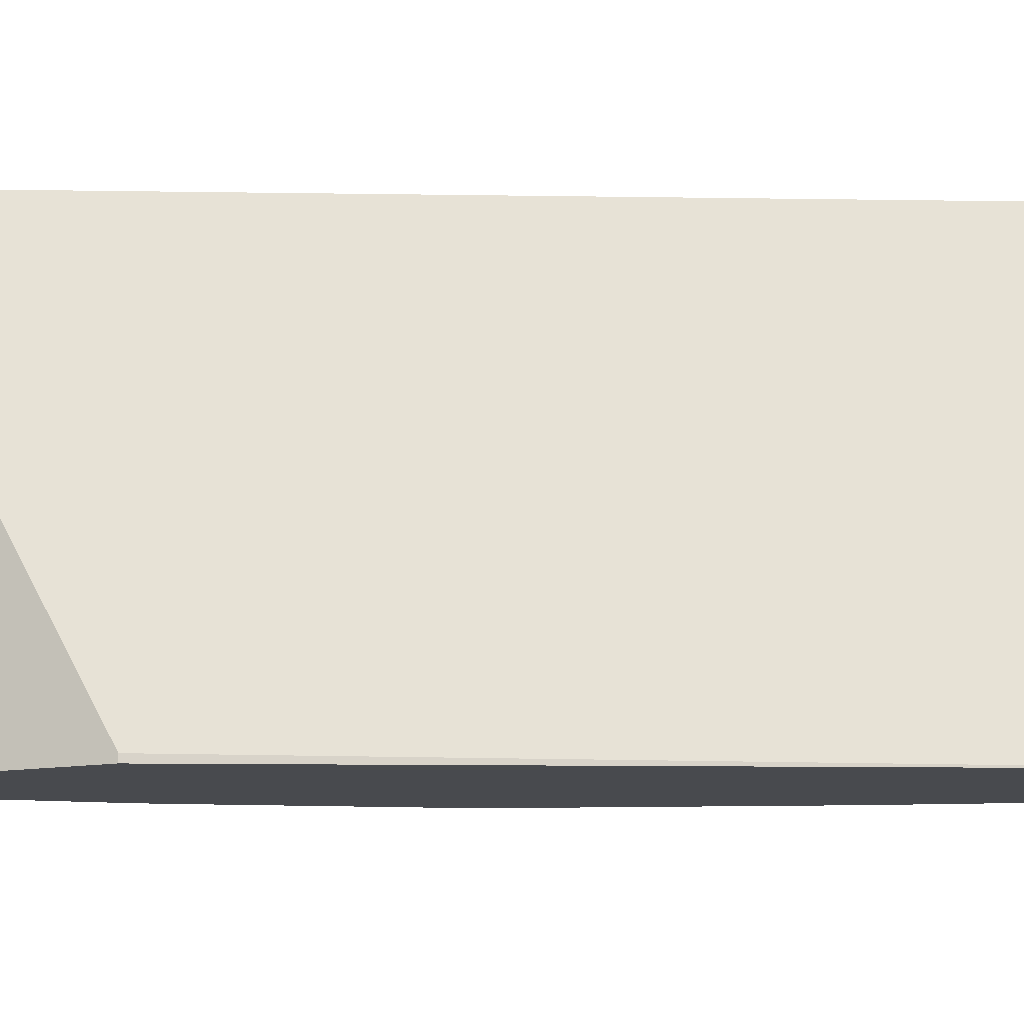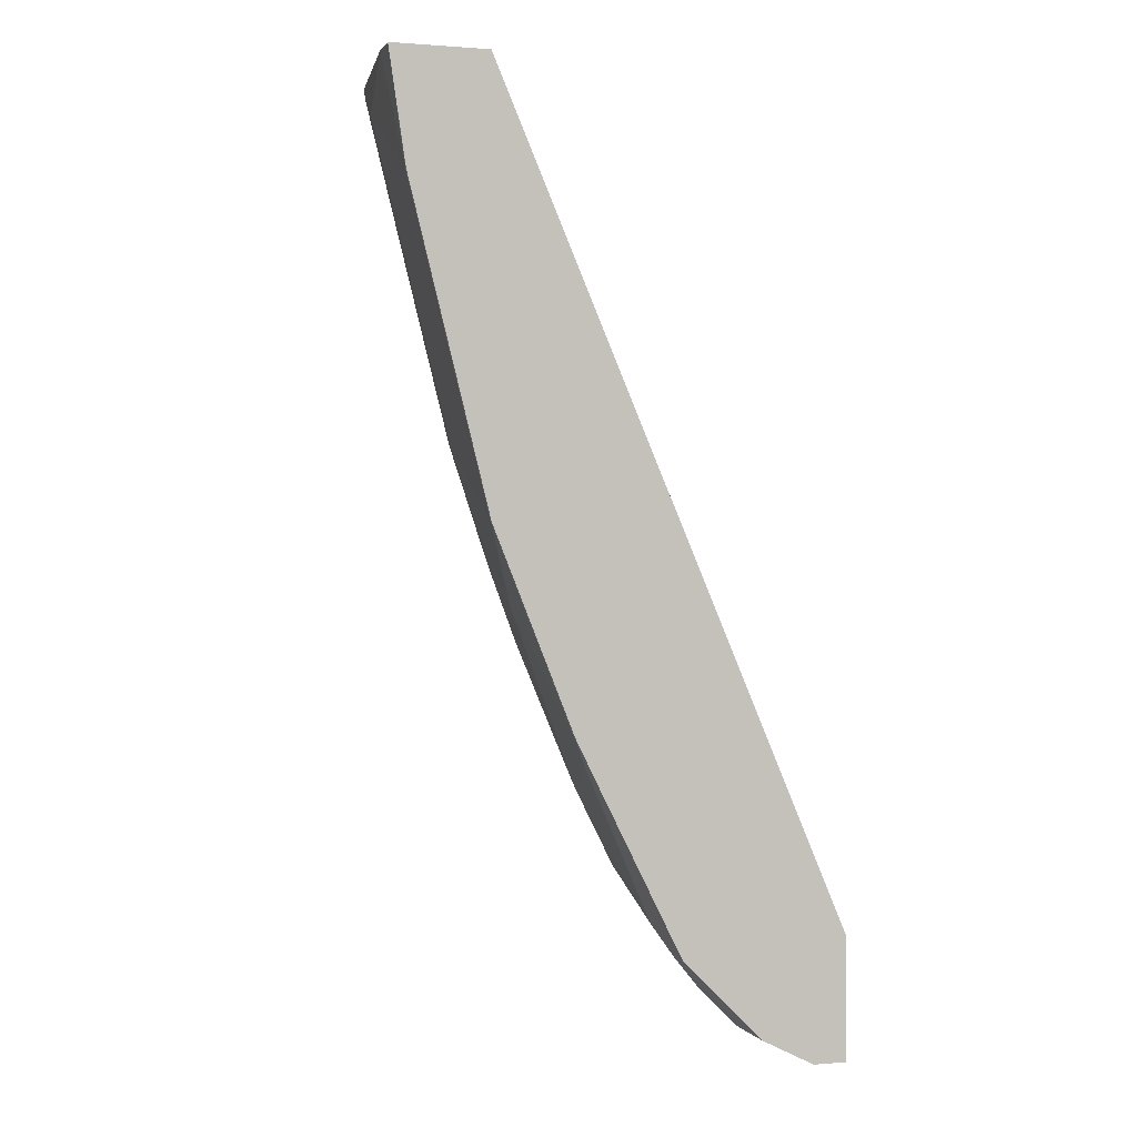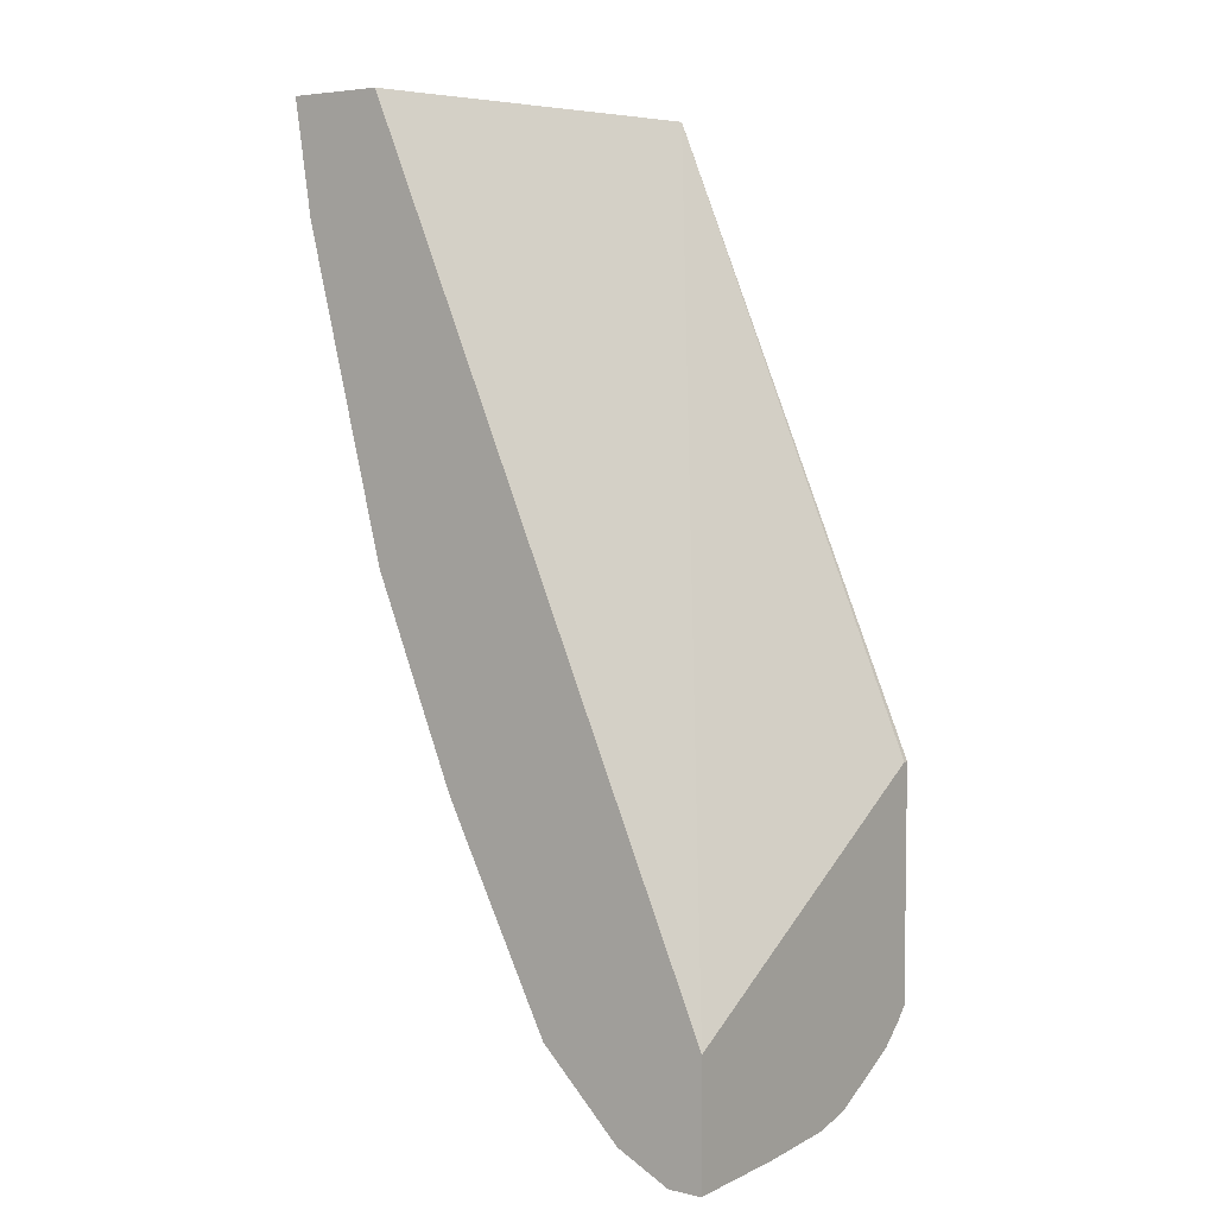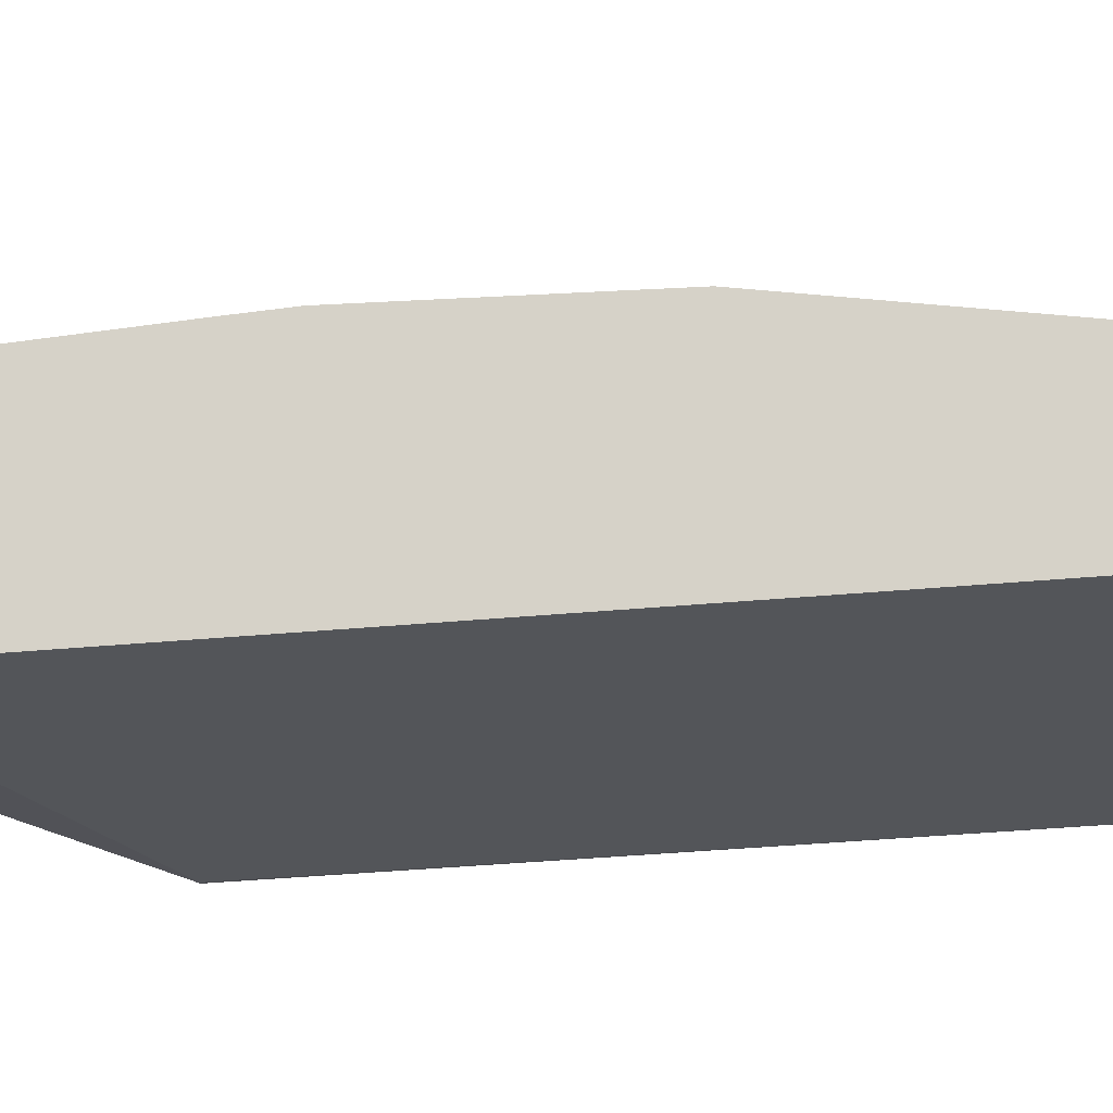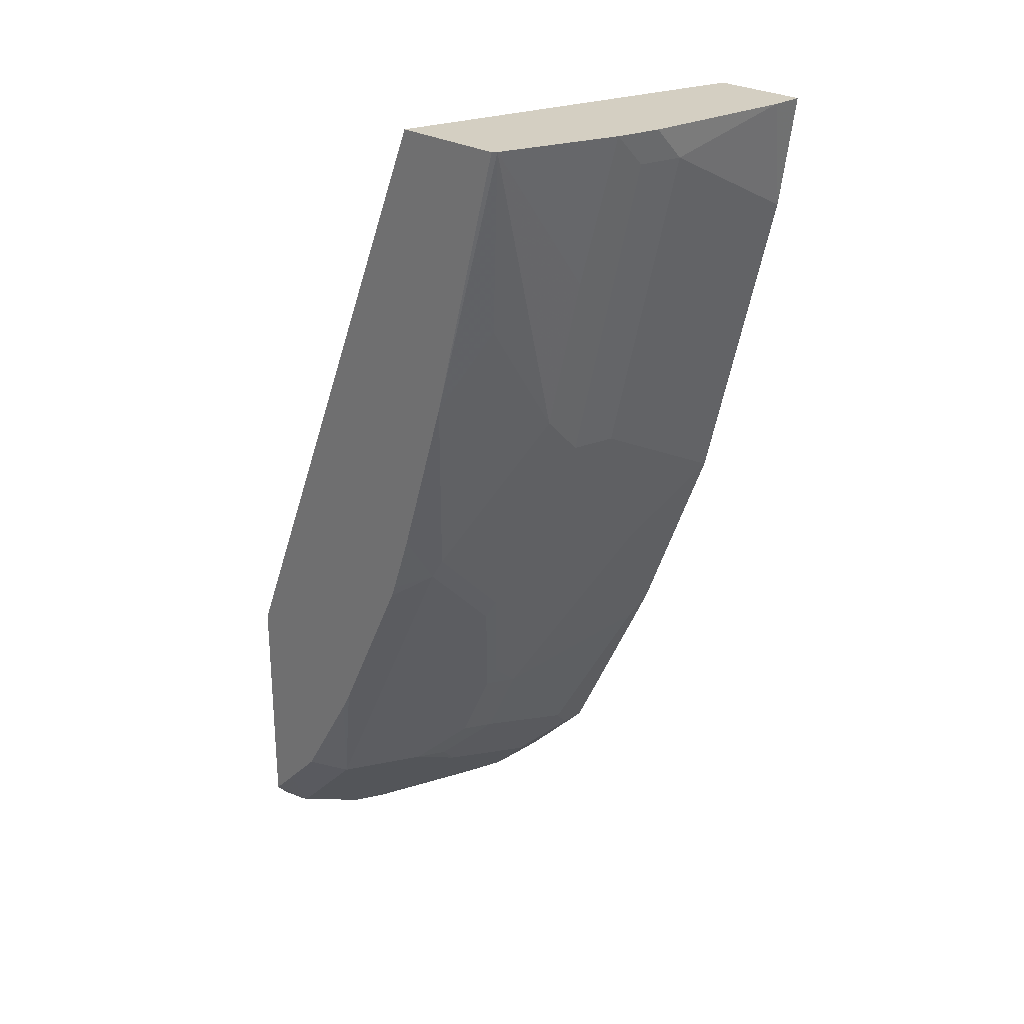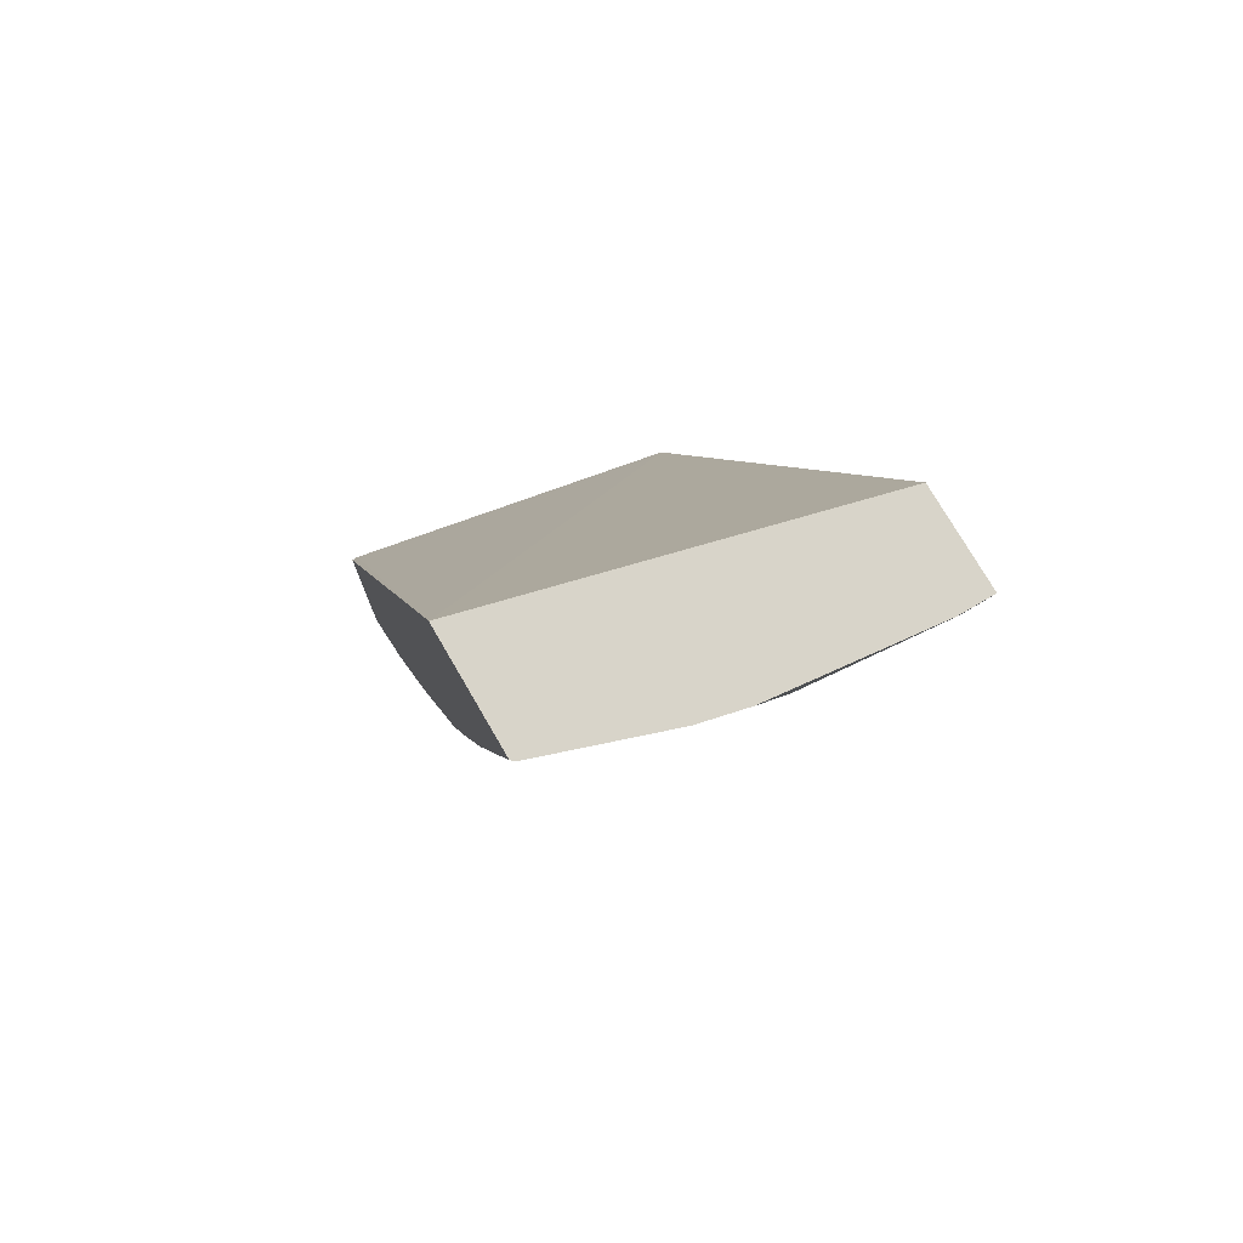
<metadata>
{"format":"obj","ext":"obj","renderer":"f3d","projection":"perspective","resolution":1024,"background":"white","views":[{"elev":-13.3,"azim":111.0,"up":"+Z"},{"elev":0.2,"azim":-16.7,"up":"+Y"},{"elev":5.0,"azim":35.2,"up":"+Y"},{"elev":78.1,"azim":109.0,"up":"+Z"},{"elev":25.6,"azim":-135.1,"up":"+Y"},{"elev":75.4,"azim":-120.2,"up":"+Y"}]}
</metadata>
<code>
v -0.3389 -0.4948 -0.3023
v -0.3389 -0.4948 -0.2974
v -0.3389 -0.6949 -0.3023
v -0.5578 0.02787 -0.3023
v -0.3389 -0.6642 0.0009804
v -0.3389 -0.7056 -0.2921
v -0.3502 -0.717 -0.2751
v -0.3625 -0.6713 -0.3023
v -0.6559 0.02787 -0.3023
v -0.6336 0.02787 0.0009804
v -0.3389 -0.767 0.0009804
v -0.3389 -0.7226 -0.2723
v -0.3389 -0.756 -0.2056
v -0.3502 -0.7503 -0.2084
v -0.3835 -0.717 -0.2084
v -0.3835 -0.6836 -0.2751
v -0.3958 -0.6379 -0.3023
v -0.6586 0.02787 -0.2988
v -0.5919 -0.2021 -0.3023
v -0.7143 0.02787 0.0009804
v -0.3669 -0.767 0.0009804
v -0.3389 -0.767 -0.09467
v -0.3389 -0.758 -0.1979
v -0.3557 -0.7559 -0.1778
v -0.378 -0.7448 -0.1556
v -0.4446 -0.6781 -0.1556
v -0.4502 -0.6502 -0.2084
v -0.4169 -0.6502 -0.2751
v -0.4502 -0.5502 -0.3023
v -0.6253 -0.1334 -0.2709
v -0.6253 -0.2335 -0.2043
v -0.6586 -0.1001 -0.2043
v -0.6919 0.02787 -0.1988
v -0.5472 -0.3412 -0.3023
v -0.5586 -0.3668 -0.2709
v -0.7143 0.02787 -0.02788
v -0.7003 -0.06674 -2.902e-05
v -0.7001 -0.06651 0.0009804
v -0.3669 -0.767 -0.06671
v -0.4113 -0.7448 0.0009804
v -0.3389 -0.7643 -0.1694
v -0.3891 -0.7559 -0.07784
v -0.4113 -0.7448 -0.0556
v -0.4446 -0.7114 -0.0556
v -0.478 -0.6781 -0.02224
v -0.4558 -0.6558 -0.1778
v -0.4836 -0.6169 -0.1751
v -0.4502 -0.6169 -0.2417
v -0.4502 -0.5835 -0.2751
v -0.4586 -0.5355 -0.3023
v -0.5919 -0.3002 -0.2376
v -0.5919 -0.3335 -0.2043
v -0.6253 -0.2669 -0.1709
v -0.6586 -0.1334 -0.1709
v -0.6919 -6.199e-05 -0.1709
v -0.6989 0.02787 -0.1674
v -0.5292 -0.3921 -0.3023
v -0.5502 -0.3835 -0.2751
v -0.5586 -0.4335 -0.2043
v -0.7003 0.02787 -0.1613
v -0.7003 -6.199e-05 -0.1334
v -0.667 -0.1668 -0.06671
v -0.667 -0.2001 -2.902e-05
v -0.6334 -0.3333 0.0009804
v -0.478 -0.6781 0.0009804
v -0.4998 -0.6346 0.0009804
v -0.5225 -0.5891 -0.01113
v -0.4891 -0.6558 -0.04447
v -0.478 -0.6447 -0.1223
v -0.4891 -0.6224 -0.1445
v -0.5169 -0.5502 -0.1751
v -0.5169 -0.4502 -0.2751
v -0.5253 -0.4022 -0.3023
v -0.5919 -0.3668 -0.1709
v -0.6336 -0.2669 -0.1334
v -0.667 -0.1334 -0.1334
v -0.5502 -0.4502 -0.2084
v -0.5253 -0.5335 -0.1709
v -0.5225 -0.5558 -0.1445
v -0.5558 -0.4557 -0.1778
v -0.6003 -0.3668 -0.1334
v -0.6336 -0.3335 -2.902e-05
v -0.5667 -0.5 0.0009804
v -0.5497 -0.5345 0.0009804
v -0.5669 -0.5002 -2.902e-05
v -0.5558 -0.5224 -0.01113
v -0.6003 -0.4001 -0.06671
f 45 65 66
f 45 66 67
f 45 67 68
f 48 72 49
f 45 68 70
f 40 45 43
f 40 65 45
f 43 45 44
f 45 70 69
f 48 71 72
f 46 69 70
f 46 70 47
f 47 70 79
f 47 79 71
f 47 71 48
f 38 63 64
f 49 72 73
f 45 69 46
f 37 63 38
f 83 85 84
f 37 61 62
f 28 49 50
f 49 73 50
f 28 50 29
f 30 35 51
f 31 51 52
f 31 52 53
f 31 53 32
f 32 54 55
f 37 62 63
f 32 55 33
f 33 55 56
f 34 57 58
f 34 58 35
f 35 58 59
f 35 59 52
f 35 52 51
f 36 60 61
f 36 61 37
f 32 53 54
f 52 59 74
f 79 86 85
f 53 74 81
f 63 82 64
f 64 82 85
f 64 85 83
f 66 84 85
f 66 85 67
f 67 85 68
f 68 85 86
f 68 86 79
f 68 79 70
f 71 79 78
f 75 81 82
f 79 85 87
f 79 87 81
f 79 81 80
f 81 87 82
f 82 87 85
f 28 48 49
f 62 76 75
f 62 82 63
f 62 75 82
f 61 76 62
f 53 81 75
f 53 75 76
f 53 76 54
f 54 76 61
f 54 61 55
f 55 61 56
f 56 61 60
f 57 73 58
f 52 74 53
f 58 73 72
f 58 71 77
f 58 77 59
f 59 77 71
f 59 71 78
f 59 78 79
f 59 79 80
f 59 80 81
f 59 81 74
f 58 72 71
f 27 46 47
f 30 51 31
f 27 47 48
f 3 7 8
f 4 9 18
f 4 18 33
f 4 33 56
f 4 56 60
f 4 60 36
f 4 36 20
f 4 20 10
f 4 10 5
f 5 10 20
f 5 20 38
f 5 38 64
f 5 64 83
f 5 83 84
f 5 84 66
f 5 66 65
f 5 65 40
f 3 6 7
f 2 4 5
f 1 4 2
f 1 9 4
f 27 48 28
f 1 2 5
f 1 5 11
f 1 11 22
f 1 22 41
f 1 41 23
f 1 23 13
f 1 13 12
f 5 40 21
f 1 12 6
f 1 8 17
f 1 17 29
f 1 29 50
f 1 50 73
f 1 73 57
f 1 57 34
f 1 34 19
f 1 19 9
f 1 6 3
f 5 21 11
f 1 3 8
f 7 12 13
f 19 34 35
f 19 35 30
f 20 36 37
f 20 37 38
f 21 40 43
f 21 43 42
f 21 42 39
f 22 39 41
f 18 19 30
f 23 41 24
f 24 39 42
f 24 42 25
f 25 43 26
f 26 43 44
f 26 44 45
f 26 45 46
f 26 46 27
f 6 12 7
f 24 41 39
f 18 32 33
f 25 42 43
f 18 30 31
f 7 13 14
f 18 31 32
f 7 14 15
f 7 15 16
f 7 16 17
f 9 19 18
f 11 21 39
f 11 39 22
f 13 23 24
f 7 17 8
f 14 24 25
f 14 25 15
f 15 25 26
f 17 28 29
f 15 26 27
f 15 27 16
f 16 27 28
f 13 24 14
f 16 28 17

</code>
